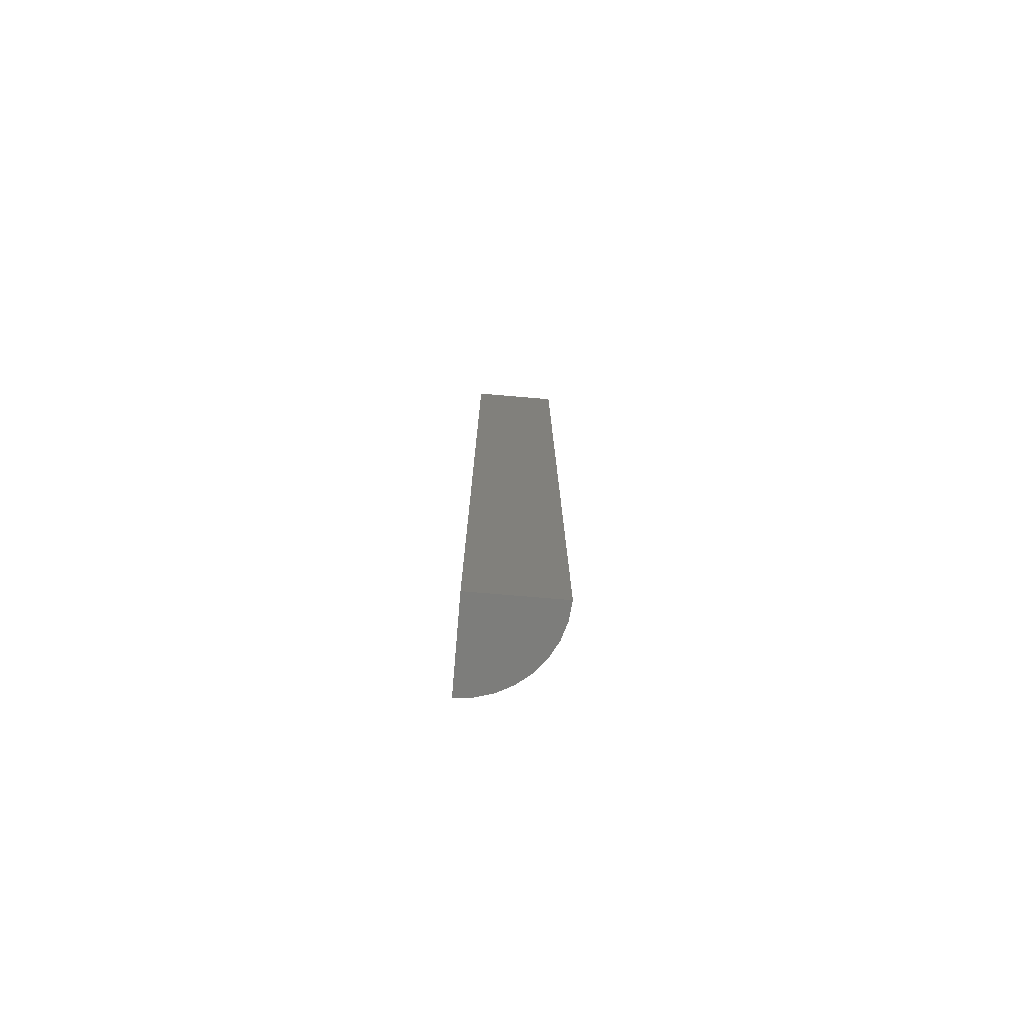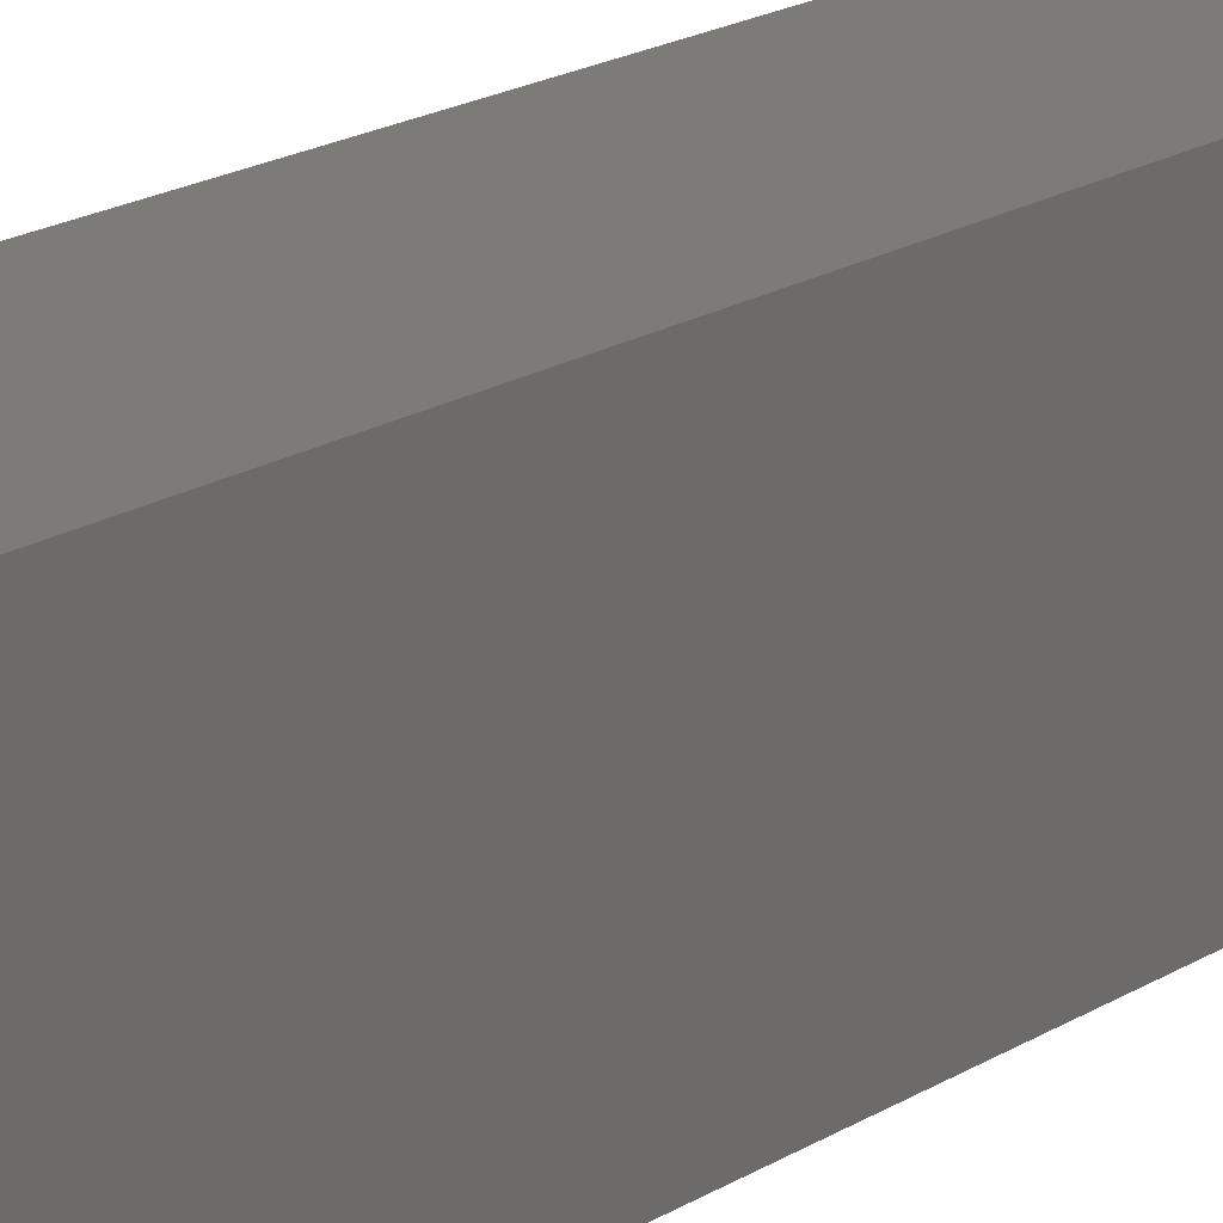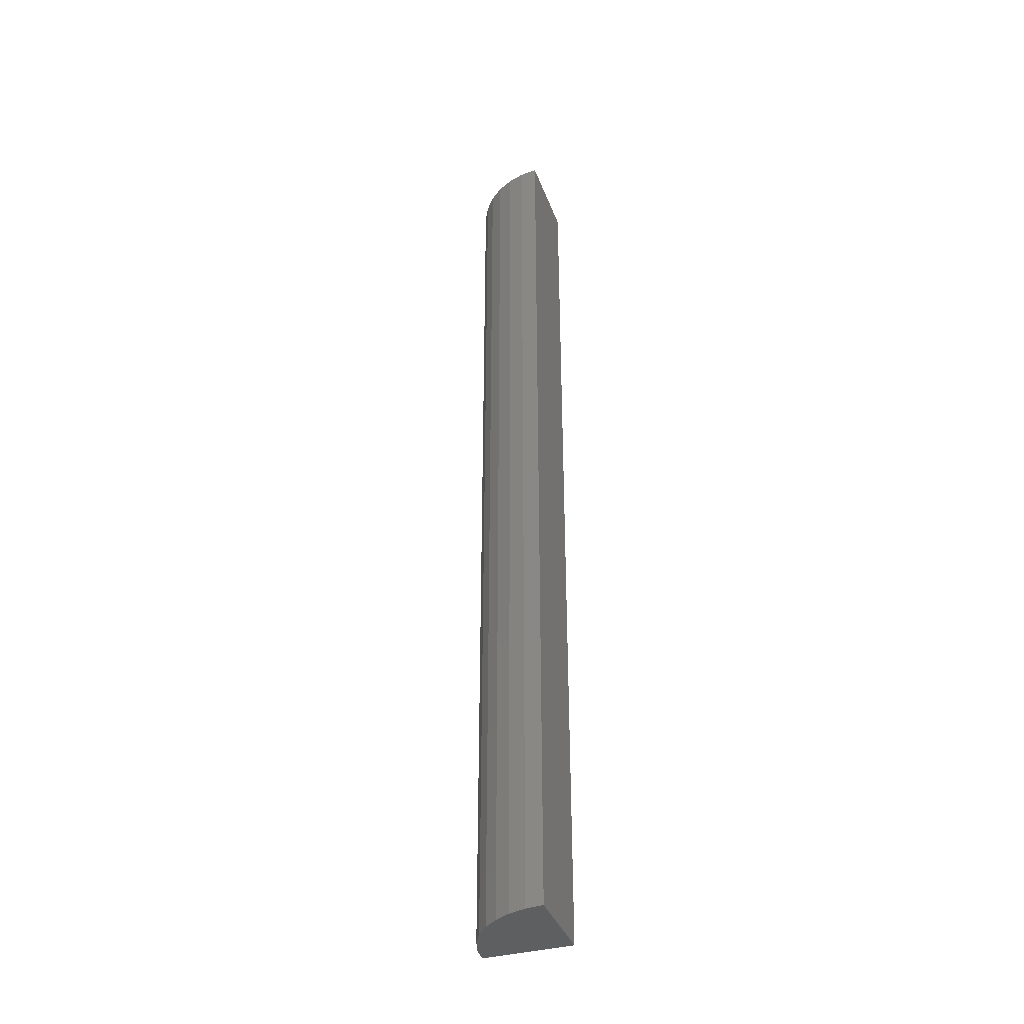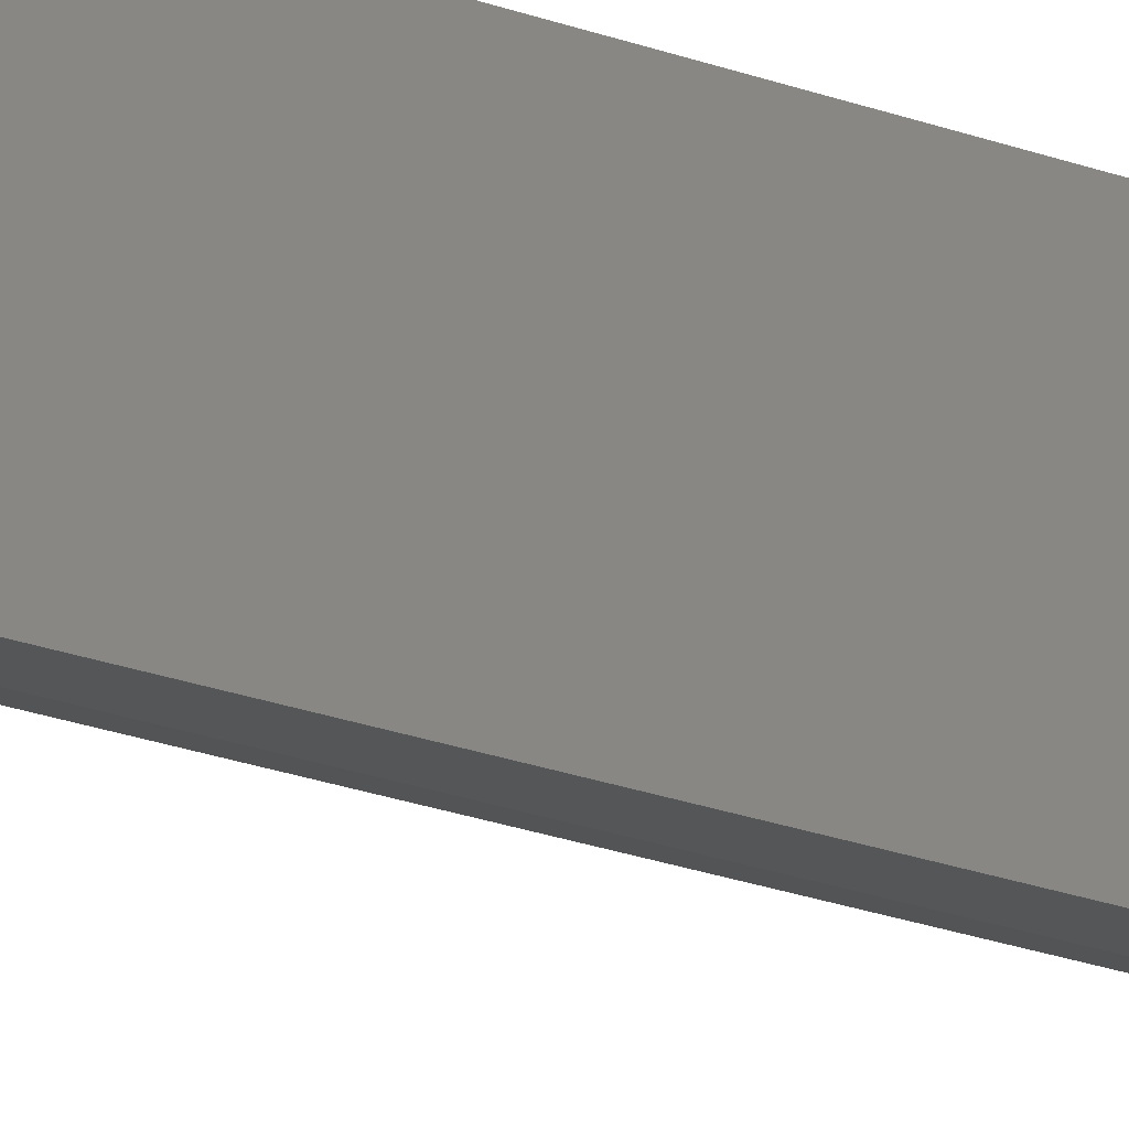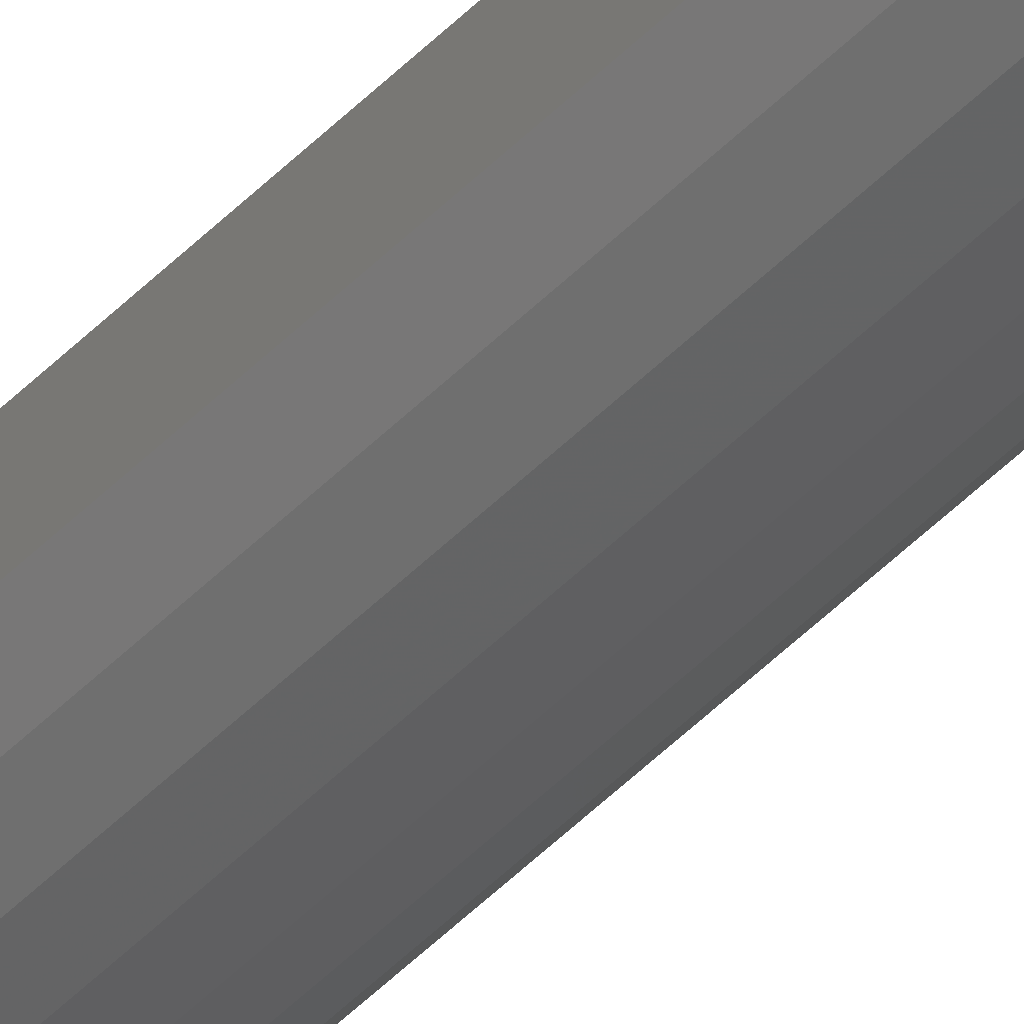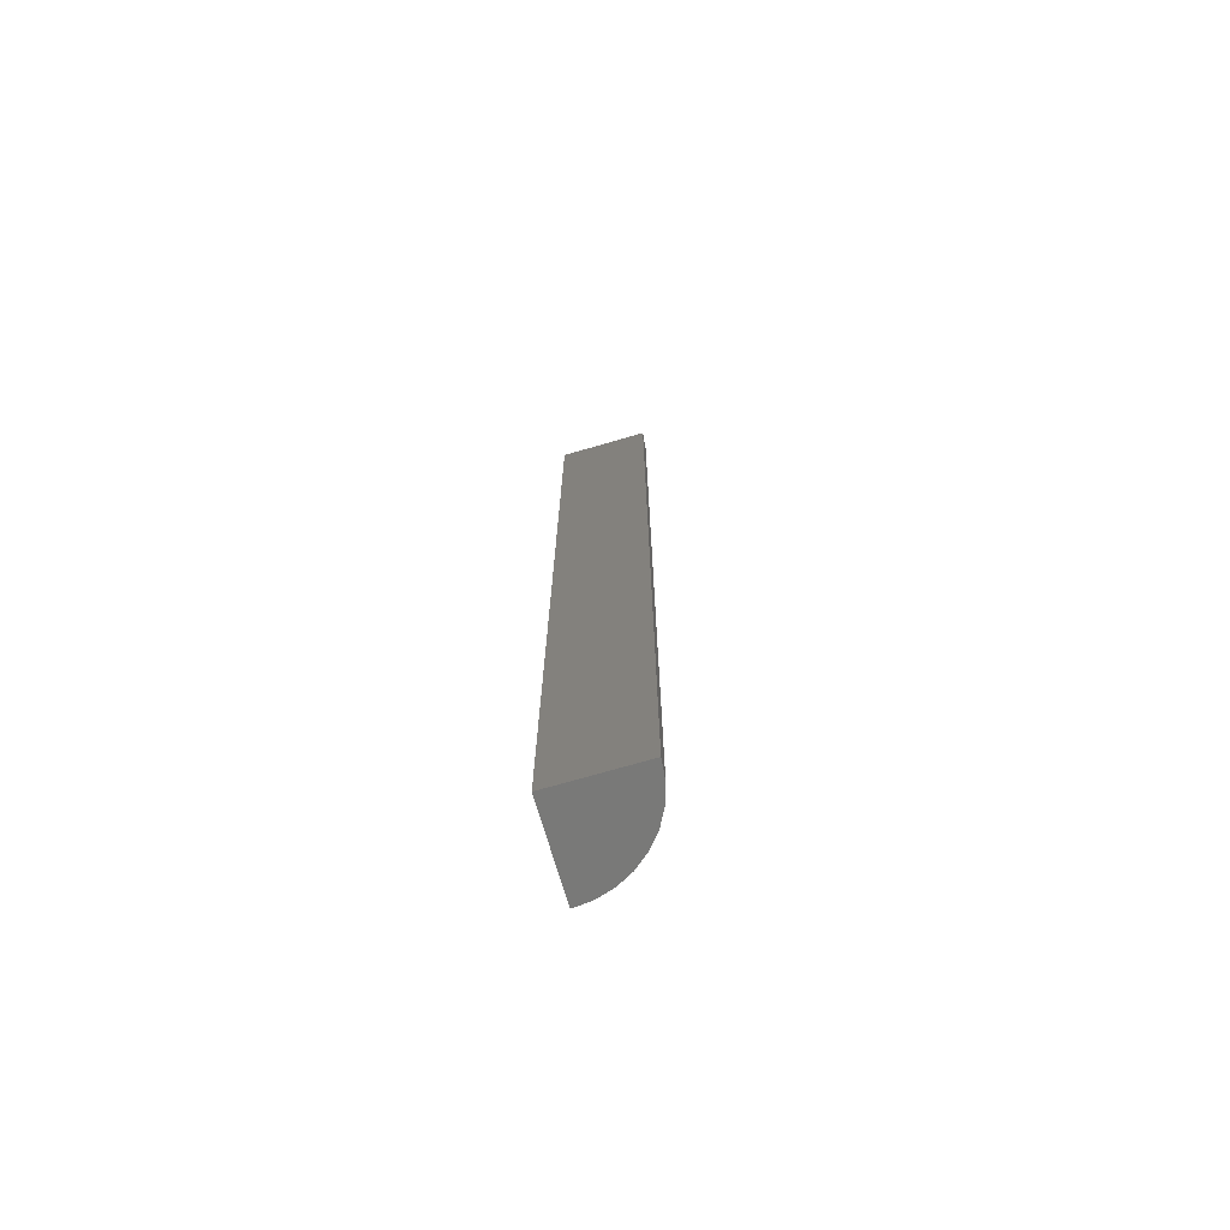
<metadata>
{"format":"stl","ext":"stl","renderer":"f3d","projection":"perspective","resolution":1024,"background":"white","views":[{"elev":-76.7,"azim":175.2,"up":"+Z"},{"elev":8.1,"azim":20.3,"up":"+Y"},{"elev":-37.7,"azim":19.1,"up":"+Z"},{"elev":-20.0,"azim":53.9,"up":"+Y"},{"elev":-74.1,"azim":131.2,"up":"+Y"},{"elev":-72.1,"azim":-163.8,"up":"+Z"}]}
</metadata>
<code>
# stl→obj: 20 verts, 36 faces
v 0.0625 0.07031 0.75
v -0.007812 0.07031 0.75
v -0.006461 0.0566 0.75
v -0.00246 0.04341 0.75
v 0.004037 0.03125 0.75
v 0.01278 0.02059 0.75
v 0.02344 0.01185 0.75
v 0.03559 0.005352 0.75
v 0.04878 0.001351 0.75
v 0.0625 0 0.75
v 0.0625 0.07031 0
v 0.0625 0 0
v 0.04878 0.001351 0
v 0.03559 0.005352 0
v 0.02344 0.01185 0
v 0.01278 0.02059 0
v 0.004037 0.03125 0
v -0.00246 0.04341 0
v -0.006461 0.0566 0
v -0.007812 0.07031 0
f 1 2 3
f 1 3 4
f 1 4 5
f 1 5 6
f 1 6 7
f 1 7 8
f 1 8 9
f 1 9 10
f 11 12 13
f 11 13 14
f 11 14 15
f 11 15 16
f 11 16 17
f 11 17 18
f 11 18 19
f 11 19 20
f 11 20 1
f 1 20 2
f 12 11 10
f 10 11 1
f 12 10 13
f 13 10 9
f 13 9 14
f 14 9 8
f 14 8 15
f 15 8 7
f 15 7 16
f 16 7 6
f 16 6 17
f 17 6 5
f 17 5 18
f 18 5 4
f 18 4 19
f 19 4 3
f 19 3 20
f 20 3 2

</code>
